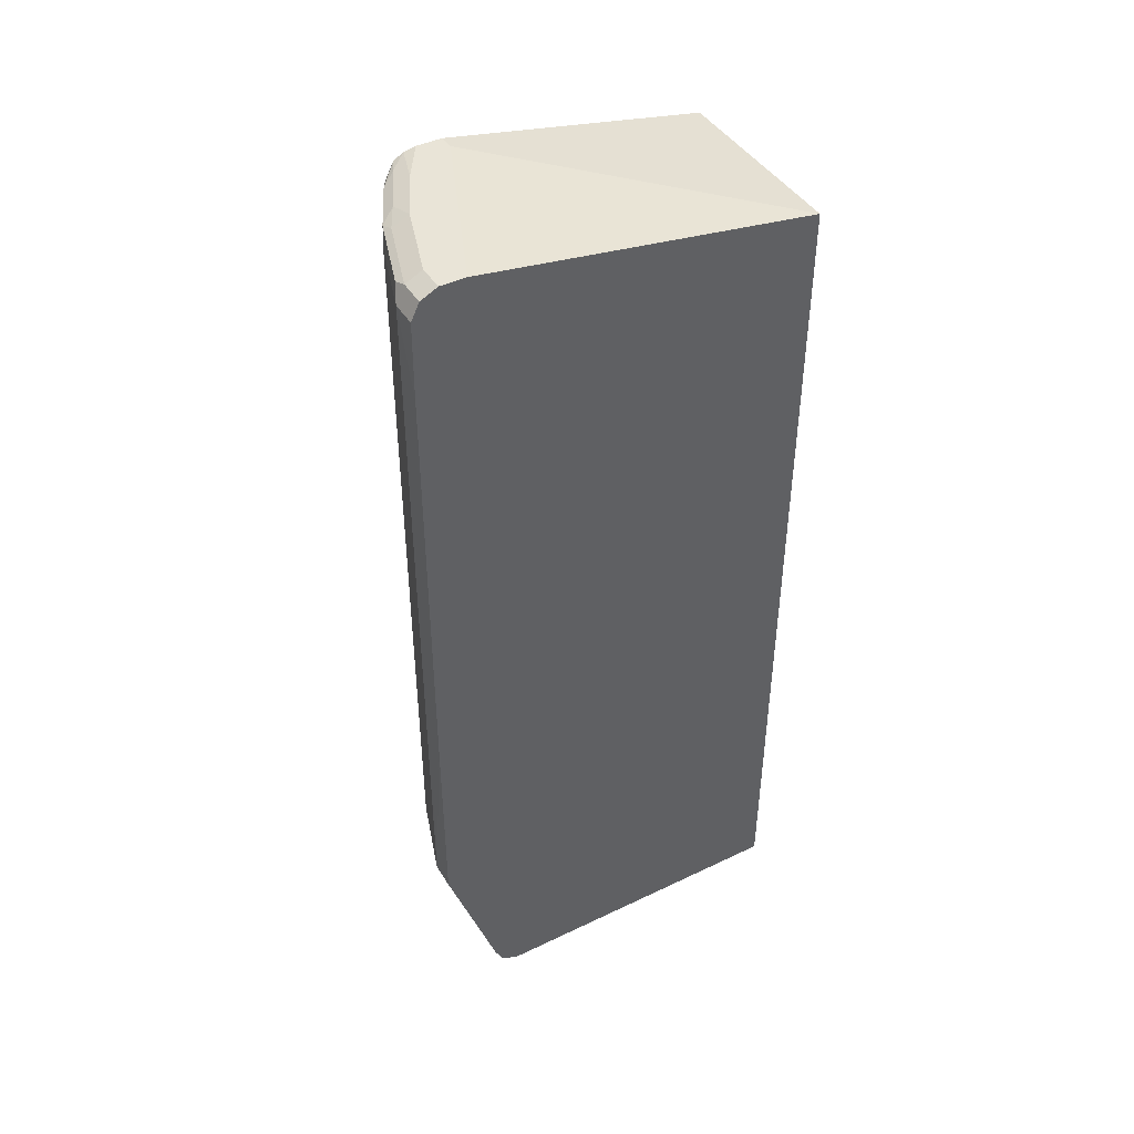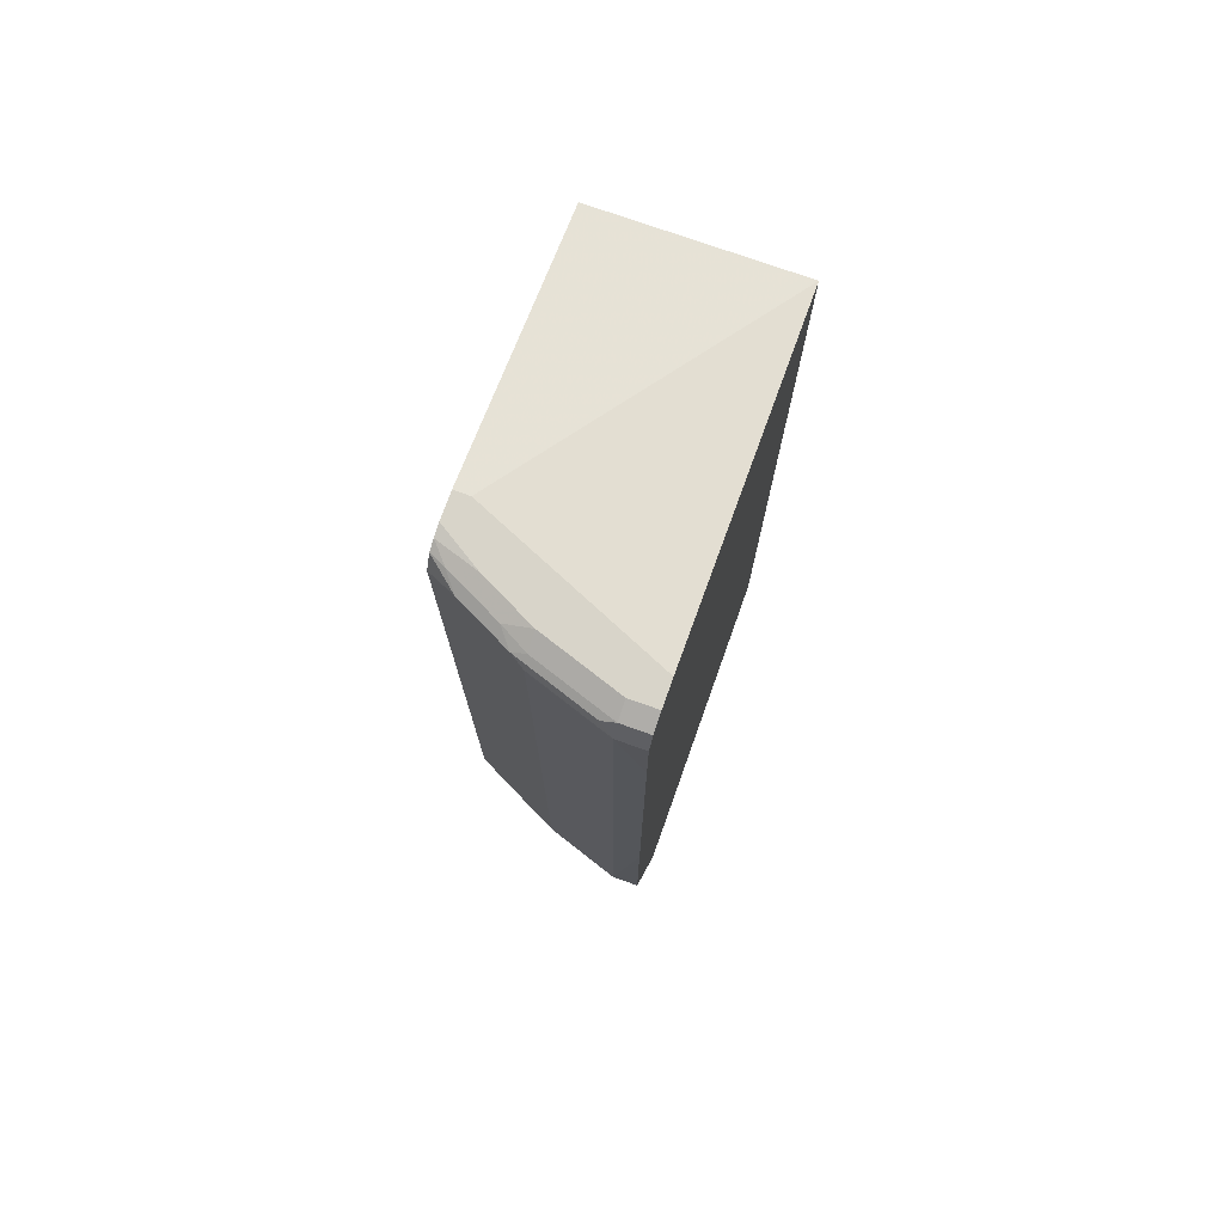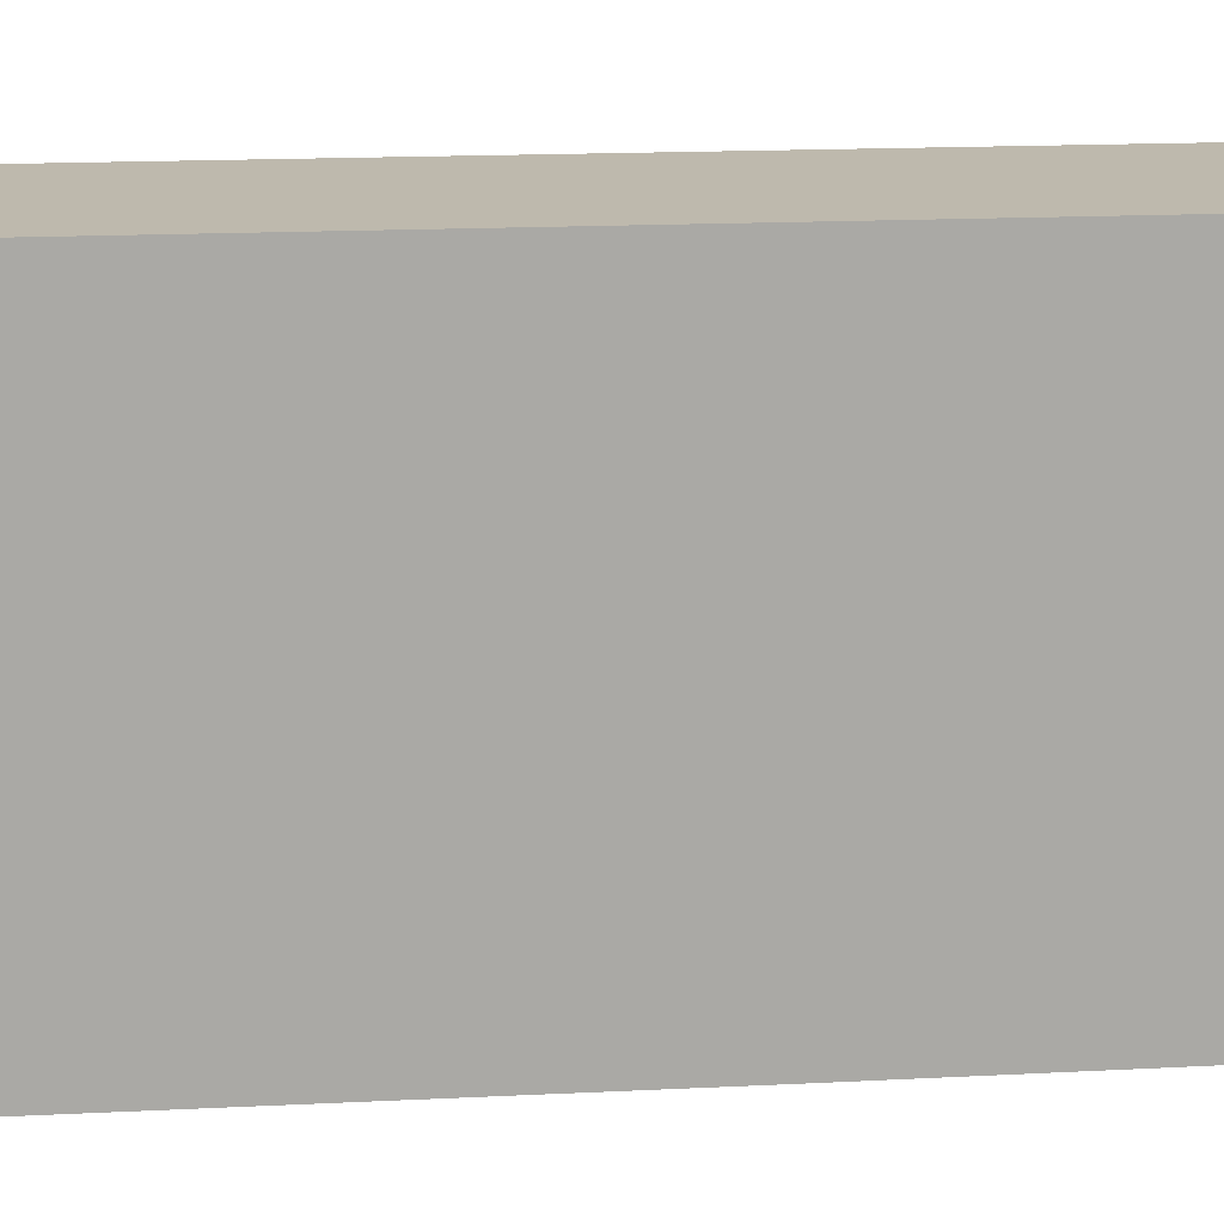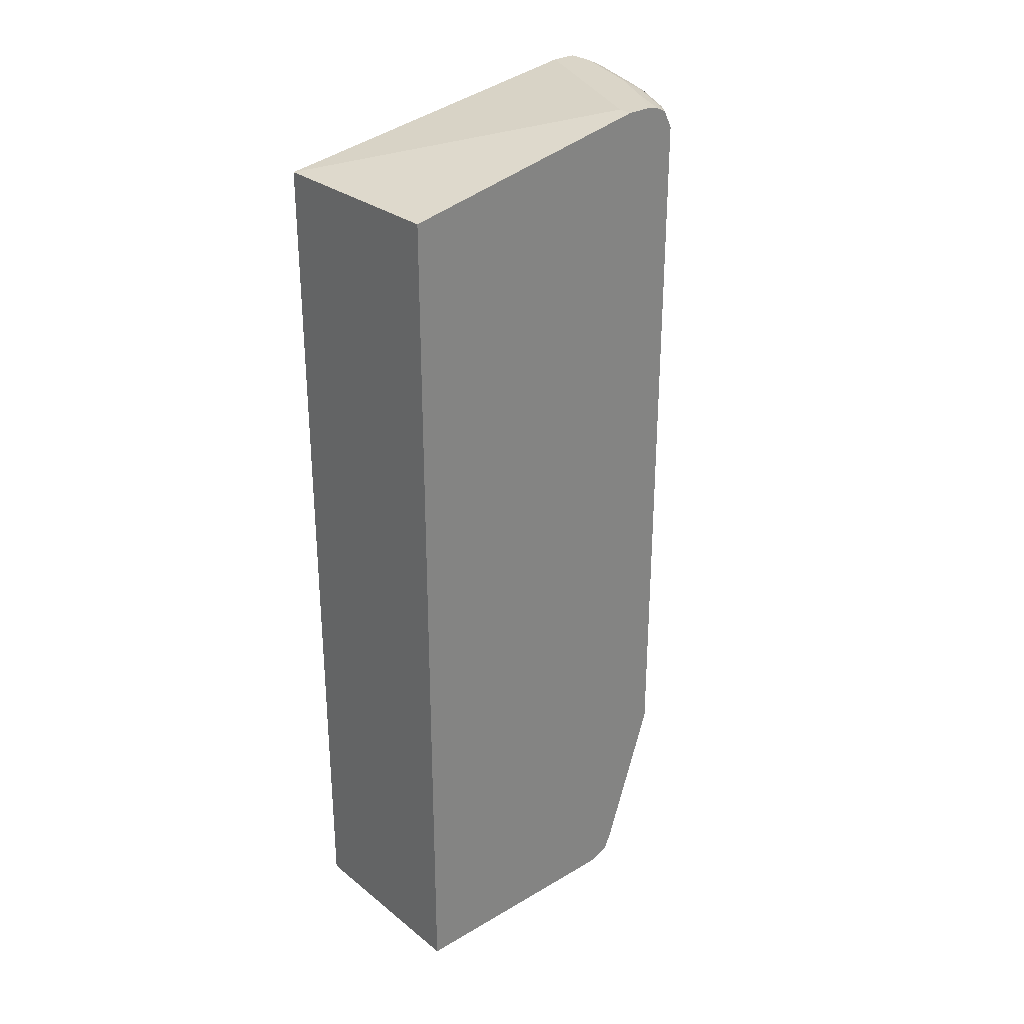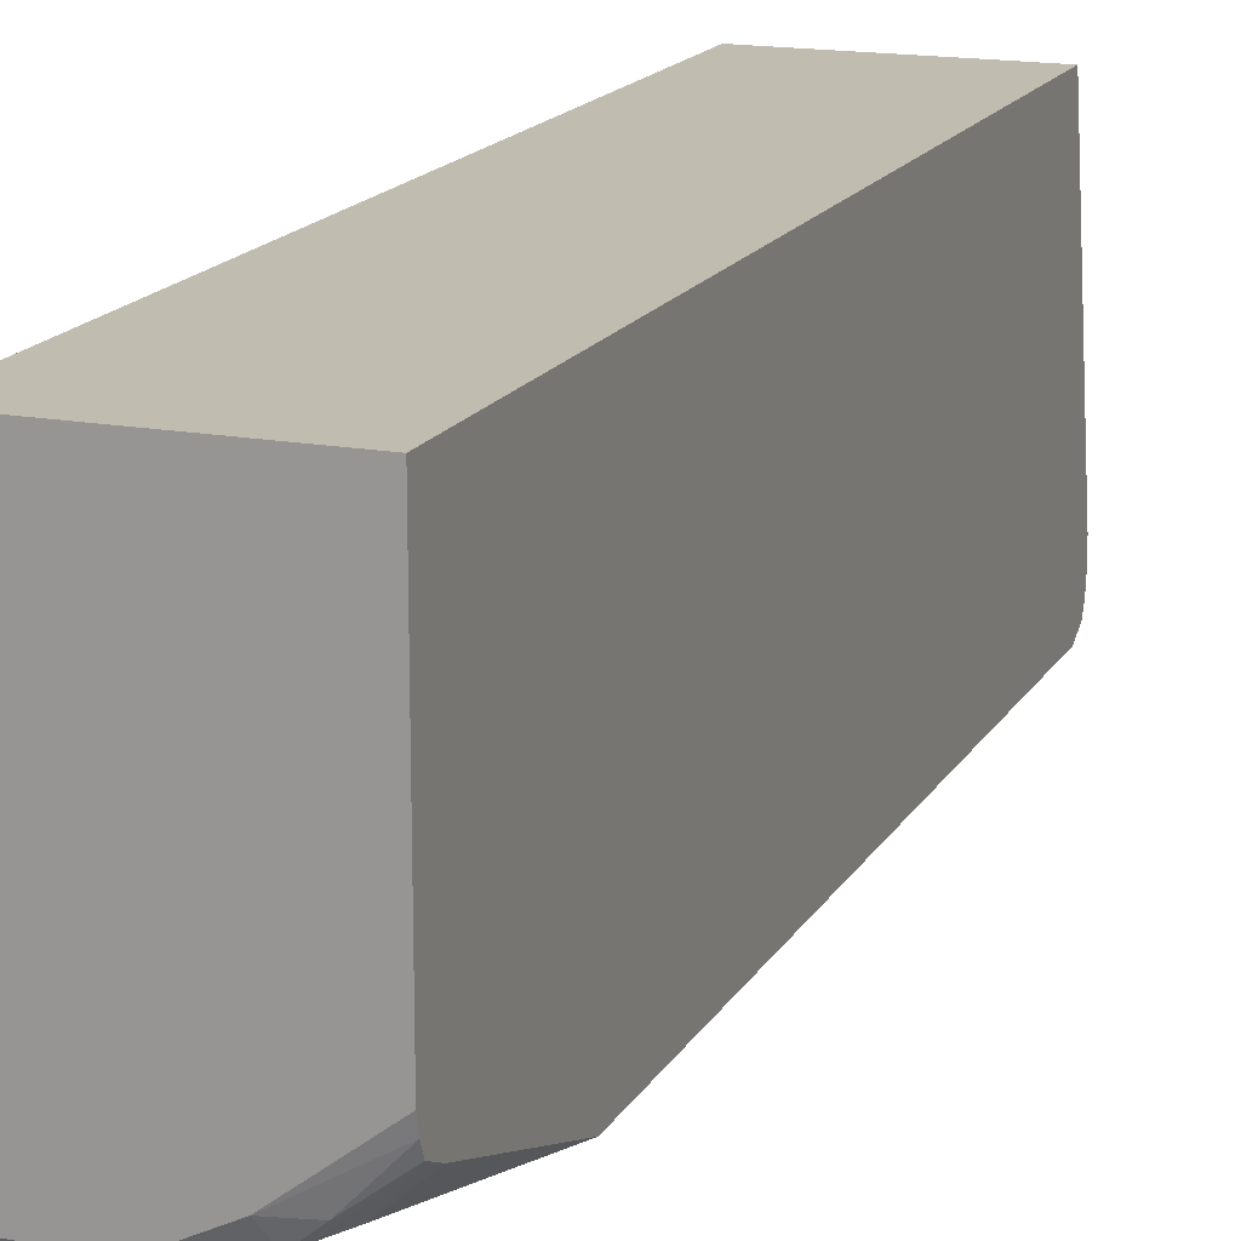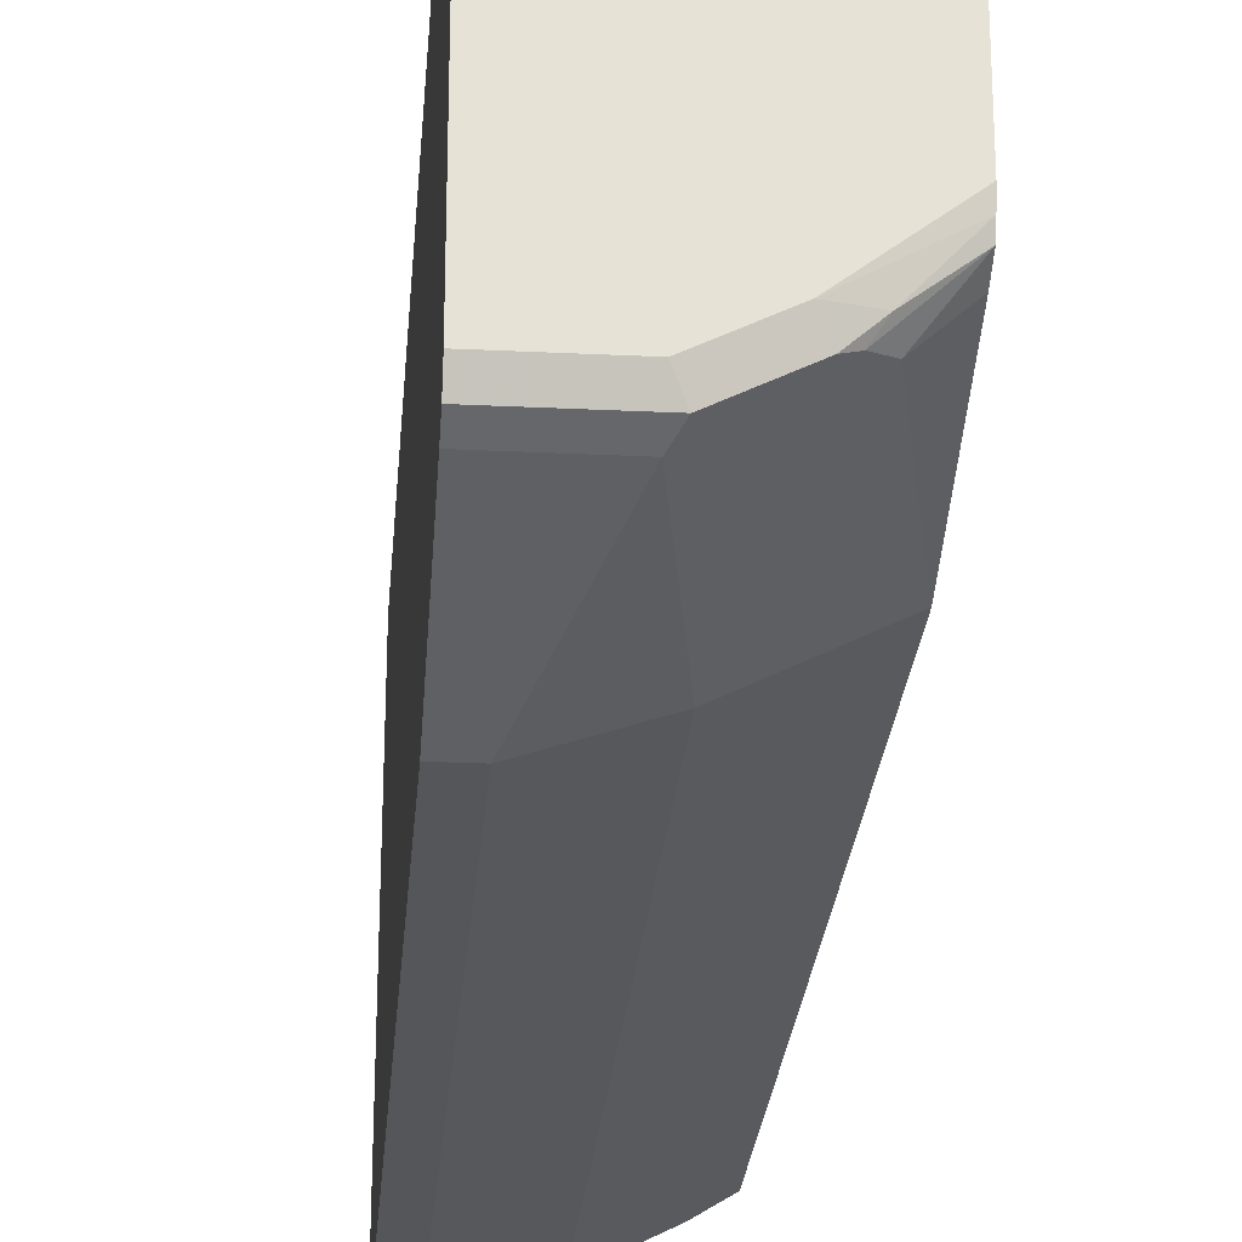
<metadata>
{"format":"obj","ext":"obj","renderer":"f3d","projection":"perspective","resolution":1024,"background":"white","views":[{"elev":43.3,"azim":-119.5,"up":"+Y"},{"elev":75.1,"azim":-160.4,"up":"+Y"},{"elev":15.1,"azim":-96.4,"up":"+Z"},{"elev":29.1,"azim":49.2,"up":"+Y"},{"elev":16.5,"azim":20.8,"up":"+Z"},{"elev":-25.6,"azim":-4.5,"up":"+Z"}]}
</metadata>
<code>
v 0.3229 0.539 0.1134
v 0.3229 0.6064 -0.2358
v 0.06601 0.539 0.1134
v 0.3229 -0.6064 0.1134
v 0.3229 0.6064 -0.2695
v 0.3032 0.6064 -0.2358
v 0.06601 0.6064 -0.3369
v 0.06601 -0.6064 0.1134
v 0.3229 -0.6064 -0.2021
v 0.2695 0.6064 -0.3032
v 0.3229 0.6028 -0.2853
v 0.06601 0.6064 -0.3706
v 0.06601 -0.6064 -0.3032
v 0.2358 -0.6064 -0.2695
v 0.3229 -0.6024 -0.2182
v 0.2021 0.6064 -0.3369
v 0.3032 0.598 -0.3074
v 0.3229 0.5963 -0.2984
v 0.1011 0.6064 -0.3706
v 0.06601 0.5951 -0.393
v 0.1685 -0.6064 -0.3032
v 0.06601 -0.5951 -0.3257
v 0.247 -0.5951 -0.292
v 0.2737 -0.598 -0.2695
v 0.3229 -0.5969 -0.2315
v 0.2358 0.598 -0.3411
v 0.2021 0.5951 -0.3593
v 0.2863 0.5896 -0.3284
v 0.3229 0.5811 -0.306
v 0.1011 0.5951 -0.393
v 0.1179 0.5896 -0.3958
v 0.06601 0.5727 -0.4042
v 0.1797 -0.5951 -0.3257
v 0.06601 -0.5727 -0.3369
v 0.2583 -0.5727 -0.292
v 0.2611 -0.5896 -0.2863
v 0.2807 -0.5727 -0.2807
v 0.3229 -0.5727 -0.2428
v 0.219 0.5896 -0.3621
v 0.3229 0.5727 -0.3102
v 0.292 0.5727 -0.3257
v 0.2246 0.5727 -0.3593
v 0.1011 0.5727 -0.4042
v 0.06601 0.504 -0.4048
v 0.1685 -0.5727 -0.3369
v 0.1909 -0.5727 -0.3257
v 0.06601 -0.3705 -0.4042
v 0.292 -0.3705 -0.3257
v 0.3229 -0.3705 -0.3102
v 0.2021 0.5727 -0.3706
v 0.2246 -0.3705 -0.3593
v 0.06601 0.4695 -0.405
v 0.1011 -0.3705 -0.4042
v 0.2021 -0.3705 -0.3706
v 0.06601 -0.101 -0.405
f 25 37 38
f 26 39 27
f 27 39 31
f 28 42 39
f 28 29 40
f 28 40 41
f 28 41 42
f 25 36 37
f 31 39 50
f 27 31 30
f 24 36 25
f 22 34 45
f 23 35 36
f 23 46 35
f 23 33 46
f 22 45 33
f 20 31 32
f 20 30 31
f 18 29 28
f 17 39 26
f 31 50 43
f 17 28 39
f 23 36 24
f 31 43 32
f 40 48 41
f 33 45 46
f 17 18 28
f 45 51 46
f 45 54 51
f 45 53 54
f 43 55 52
f 43 53 55
f 43 54 53
f 43 50 54
f 43 52 44
f 42 54 50
f 42 51 54
f 32 43 44
f 41 51 42
f 47 55 53
f 40 49 48
f 39 42 50
f 37 49 38
f 35 37 36
f 35 49 37
f 35 48 49
f 35 51 48
f 35 46 51
f 34 53 45
f 34 47 53
f 41 48 51
f 16 30 19
f 21 33 23
f 16 26 27
f 3 7 12
f 3 6 7
f 2 7 6
f 2 12 7
f 2 16 19
f 2 10 16
f 2 5 10
f 1 5 2
f 1 11 5
f 1 18 11
f 1 29 18
f 1 40 29
f 1 49 40
f 1 38 49
f 1 25 38
f 1 15 25
f 1 9 15
f 1 4 9
f 1 8 4
f 1 3 8
f 1 6 3
f 1 2 6
f 16 27 30
f 3 12 20
f 3 20 32
f 2 19 12
f 3 44 52
f 15 24 25
f 14 24 15
f 14 23 24
f 14 21 23
f 13 33 21
f 3 32 44
f 12 30 20
f 12 19 30
f 11 18 17
f 10 26 16
f 10 17 26
f 10 11 17
f 13 22 33
f 5 11 10
f 3 52 55
f 9 14 15
f 3 55 47
f 3 47 34
f 3 22 13
f 3 34 22
f 3 13 8
f 4 8 13
f 4 13 21
f 4 21 14
f 4 14 9

</code>
